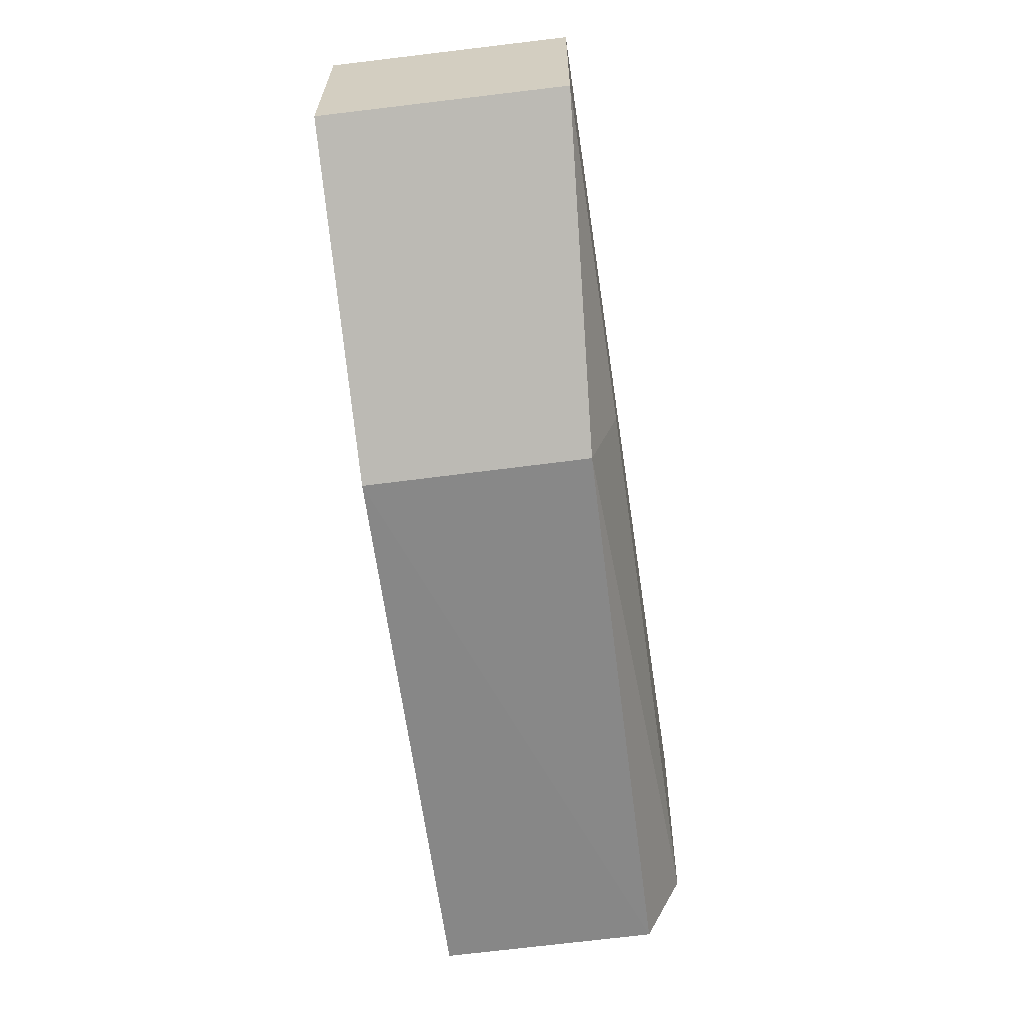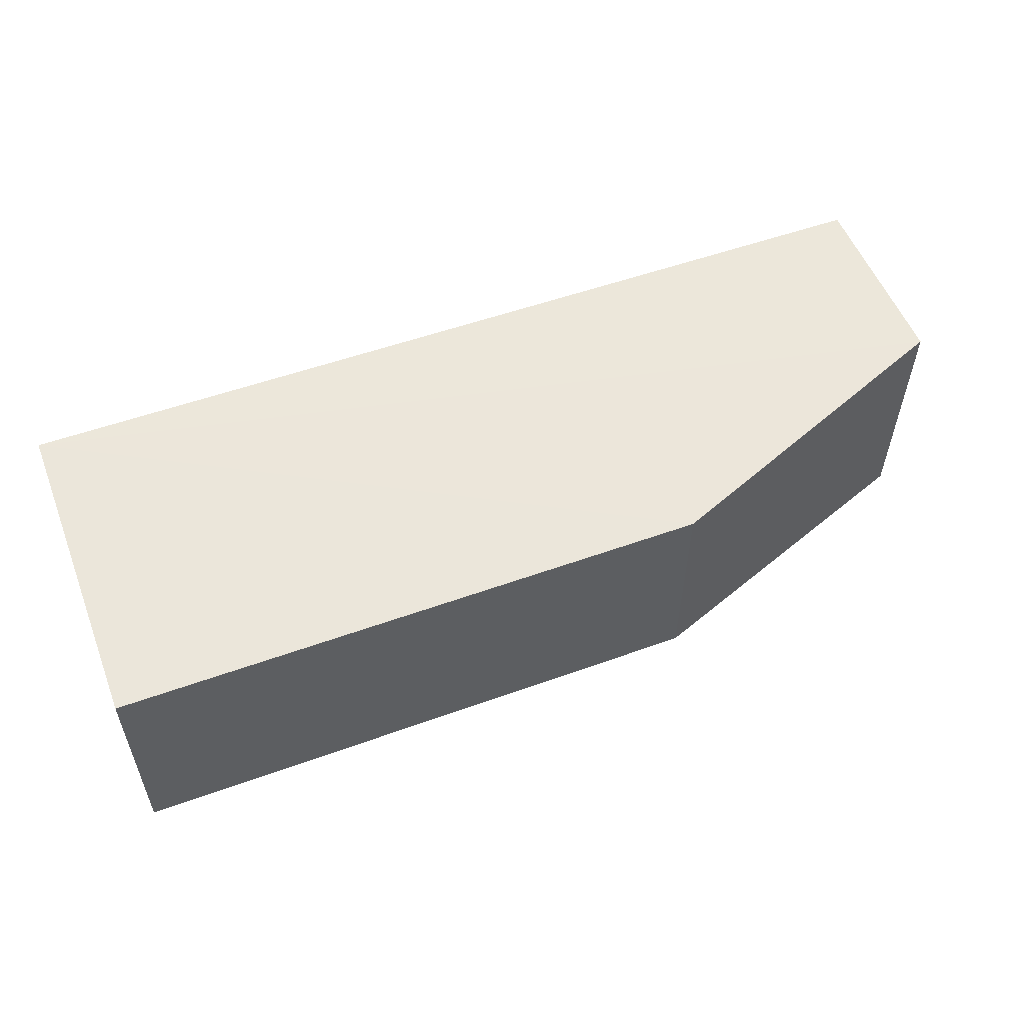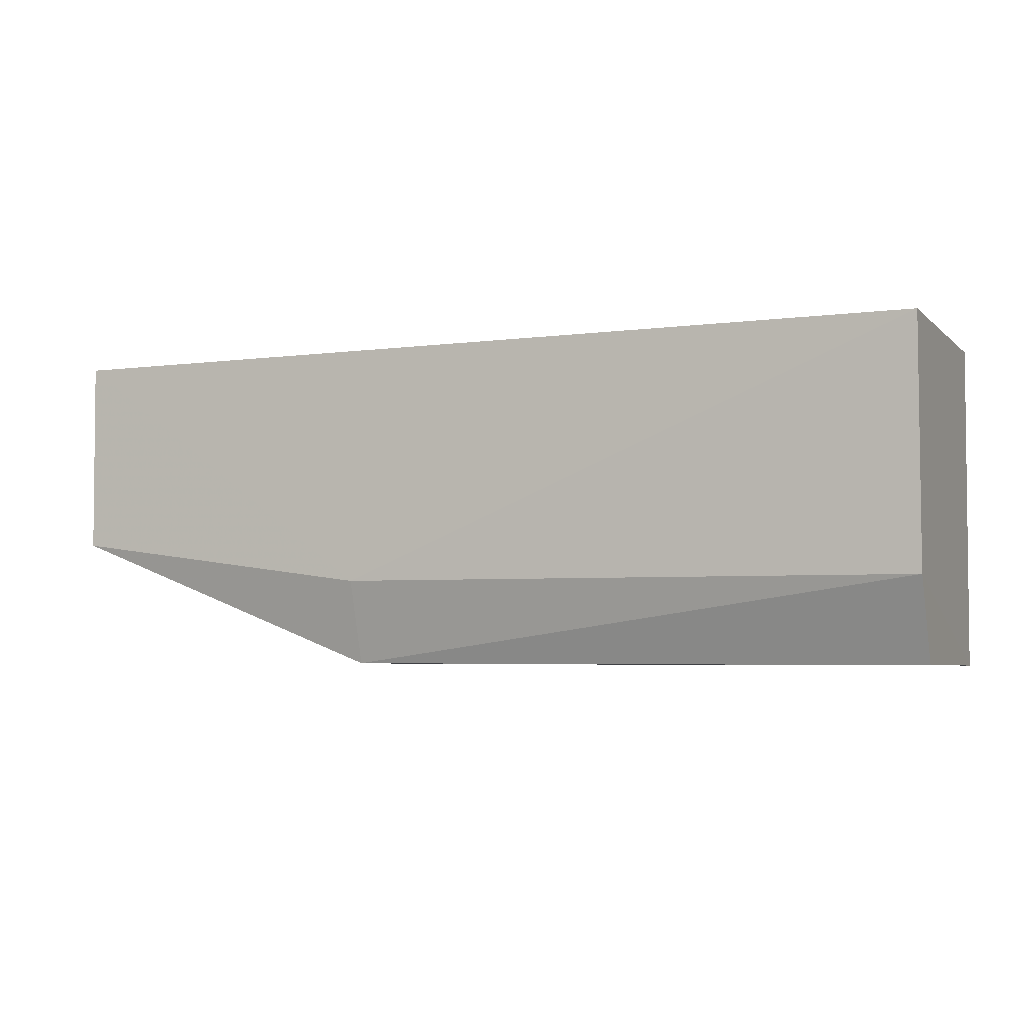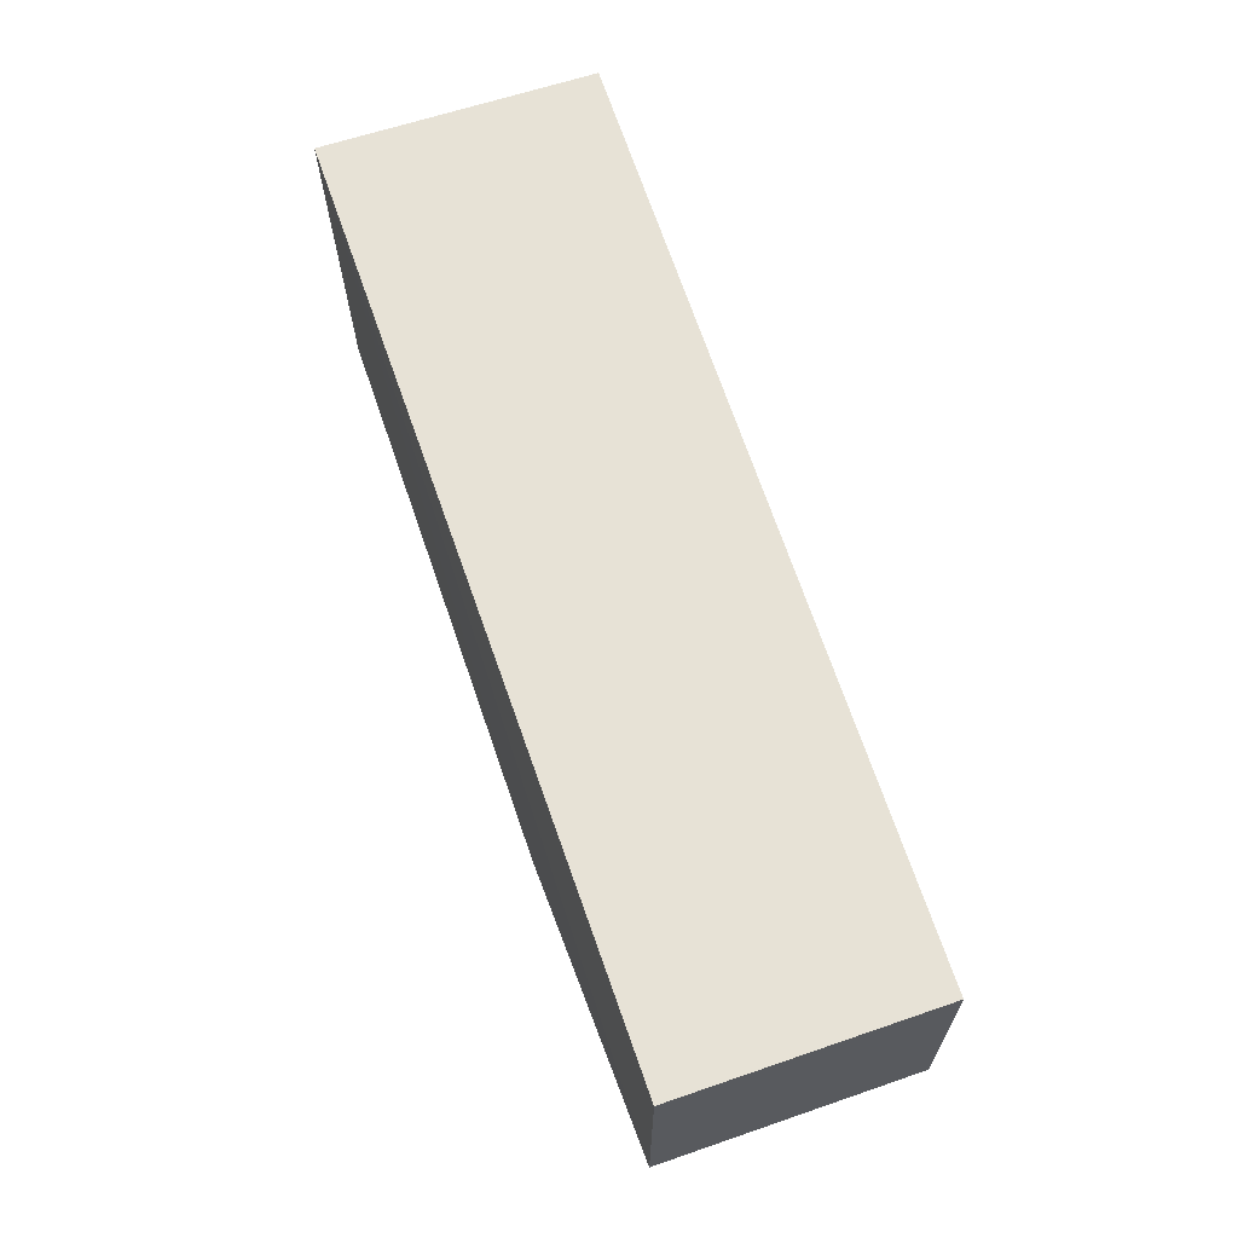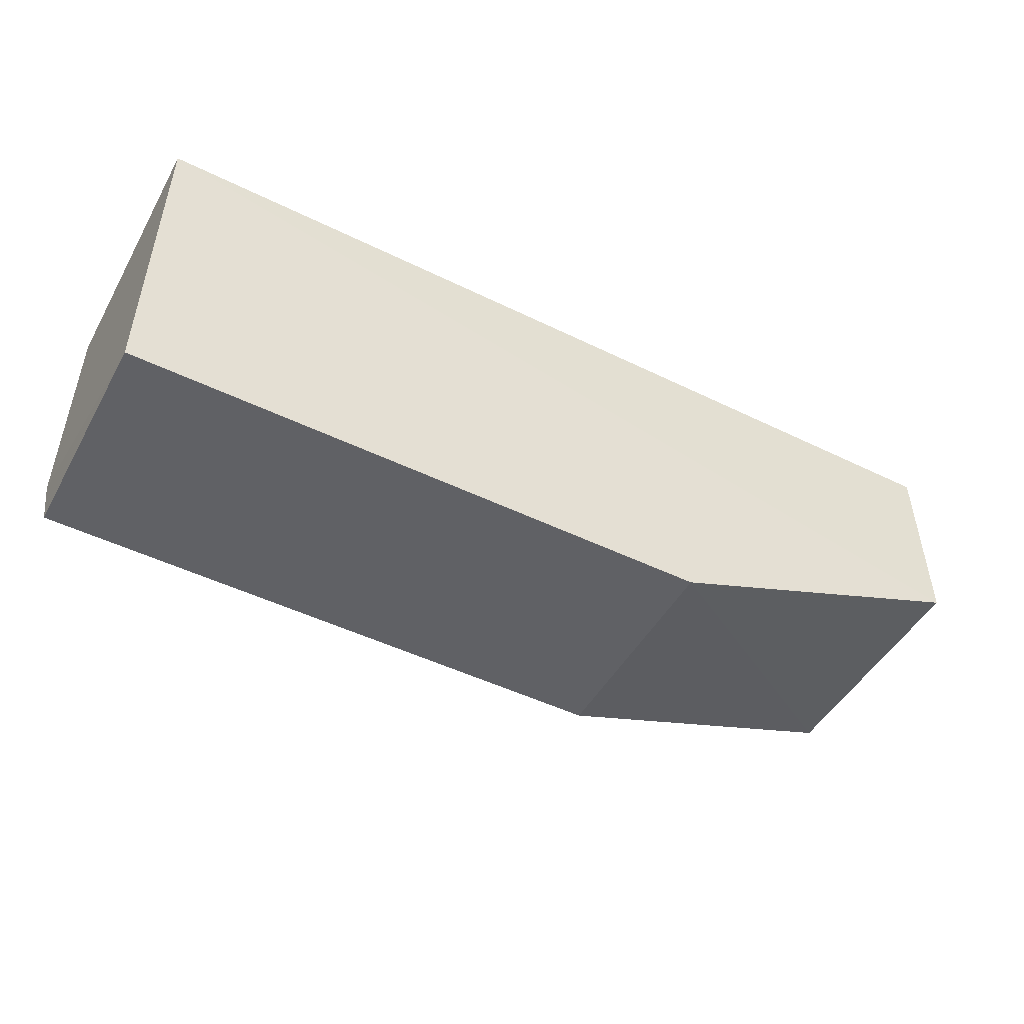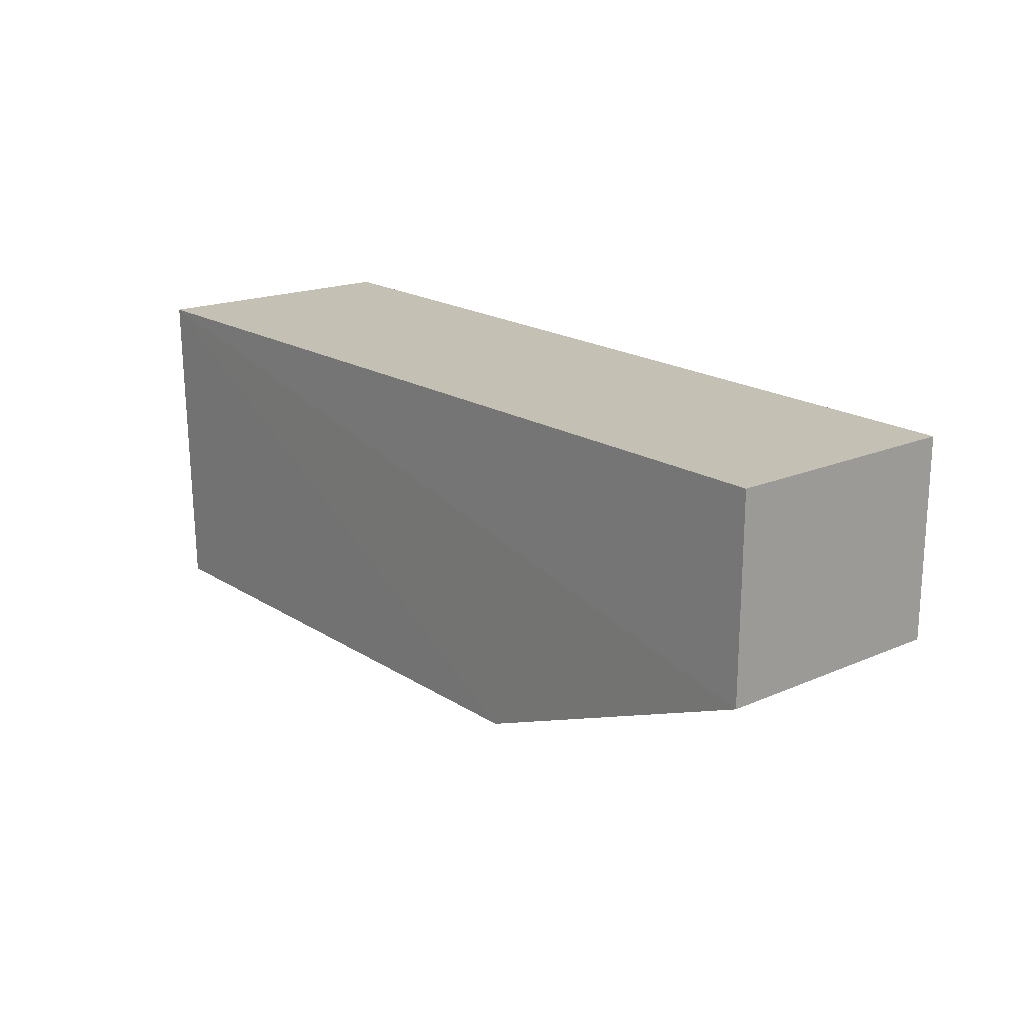
<metadata>
{"format":"obj","ext":"obj","renderer":"f3d","projection":"perspective","resolution":1024,"background":"white","views":[{"elev":-62.5,"azim":97.4,"up":"+Y"},{"elev":54.6,"azim":-21.0,"up":"+Z"},{"elev":-4.3,"azim":-157.0,"up":"+Y"},{"elev":63.5,"azim":71.4,"up":"+Y"},{"elev":-48.8,"azim":-28.2,"up":"+Y"},{"elev":18.2,"azim":50.8,"up":"+Y"}]}
</metadata>
<code>
v 0.03544 -0.03209 0.01026
v 0.03544 -0.03937 0.0103
v 0.03536 -0.03207 0.001242
v 0.001367 -0.03208 0.0005208
v 0.001387 -0.03208 0.01053
v 0.02327 -0.04414 0.002024
v 0.03536 -0.03934 0.001283
v 0.001391 -0.04422 0.01034
v 0.02328 -0.04424 0.01029
v 0.001373 -0.04107 0.0006525
v 0.02323 -0.04098 0.001007
v 0.001398 -0.04414 0.002059
f 1 2 3
f 5 2 1
f 5 1 3
f 5 3 4
f 7 3 2
f 8 5 4
f 9 7 2
f 9 6 7
f 9 2 5
f 9 5 8
f 10 8 4
f 11 4 3
f 11 3 7
f 11 10 4
f 11 7 6
f 11 6 10
f 12 9 8
f 12 6 9
f 12 10 6
f 12 8 10

</code>
